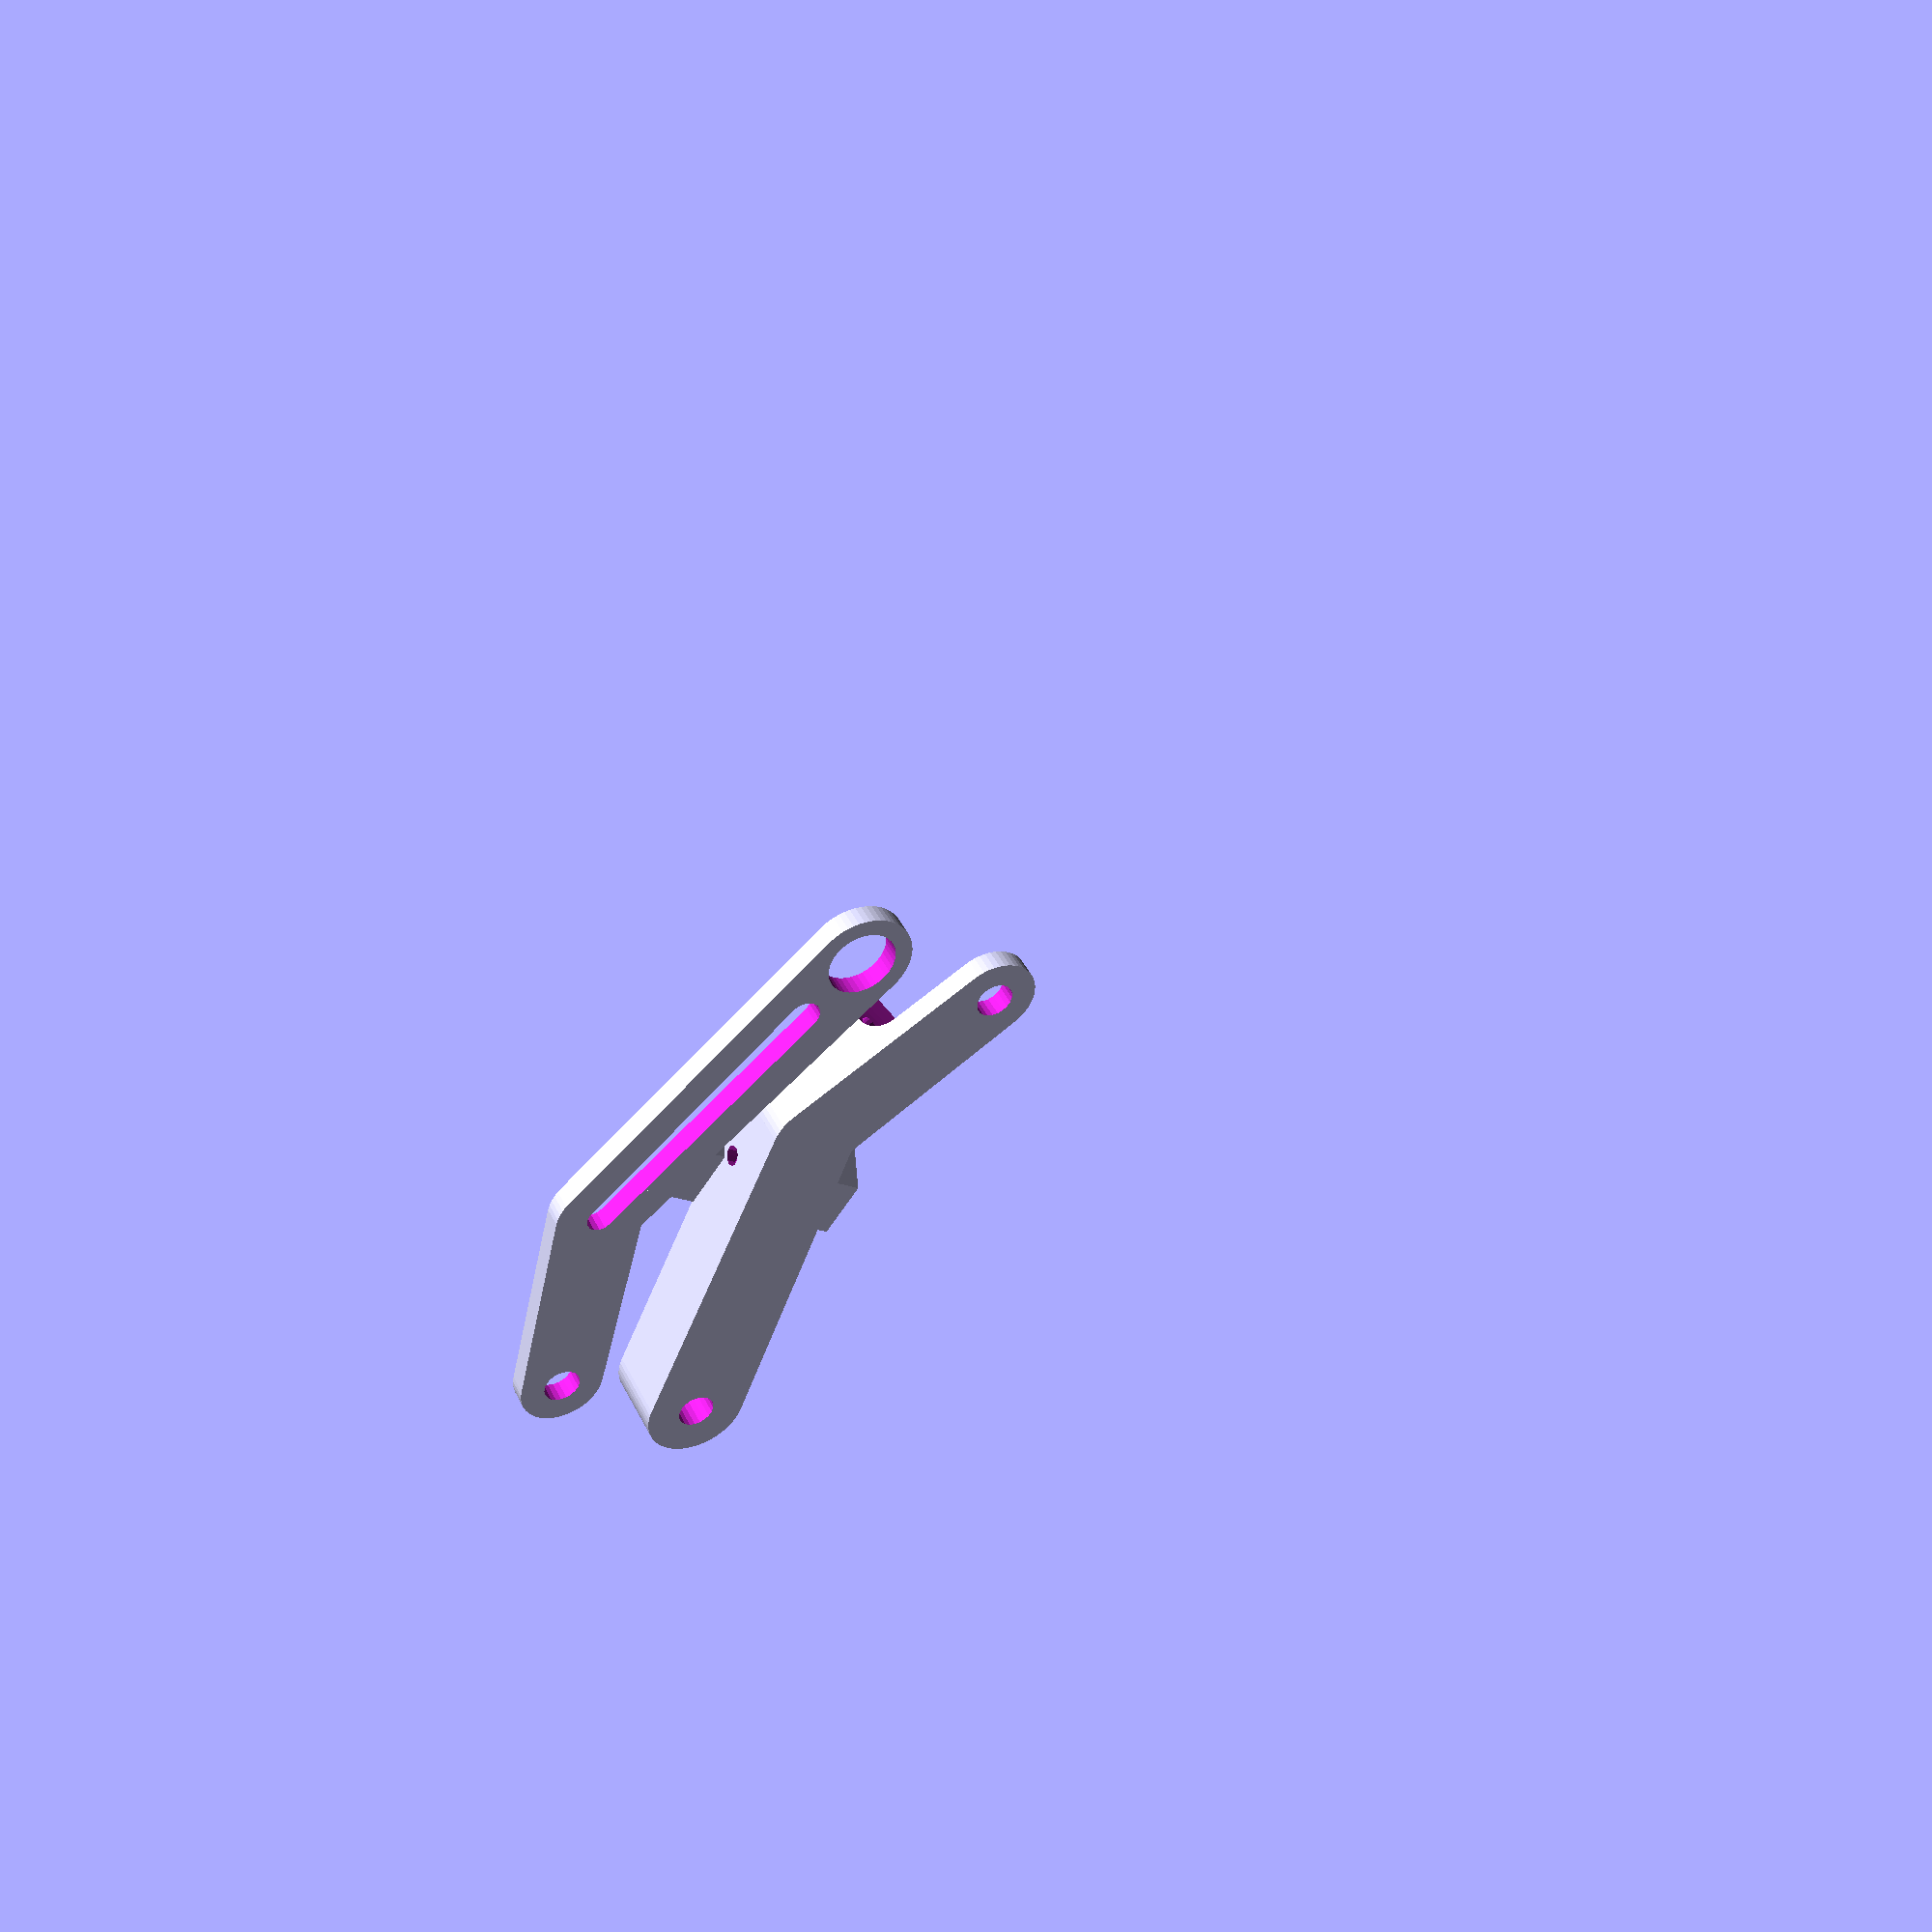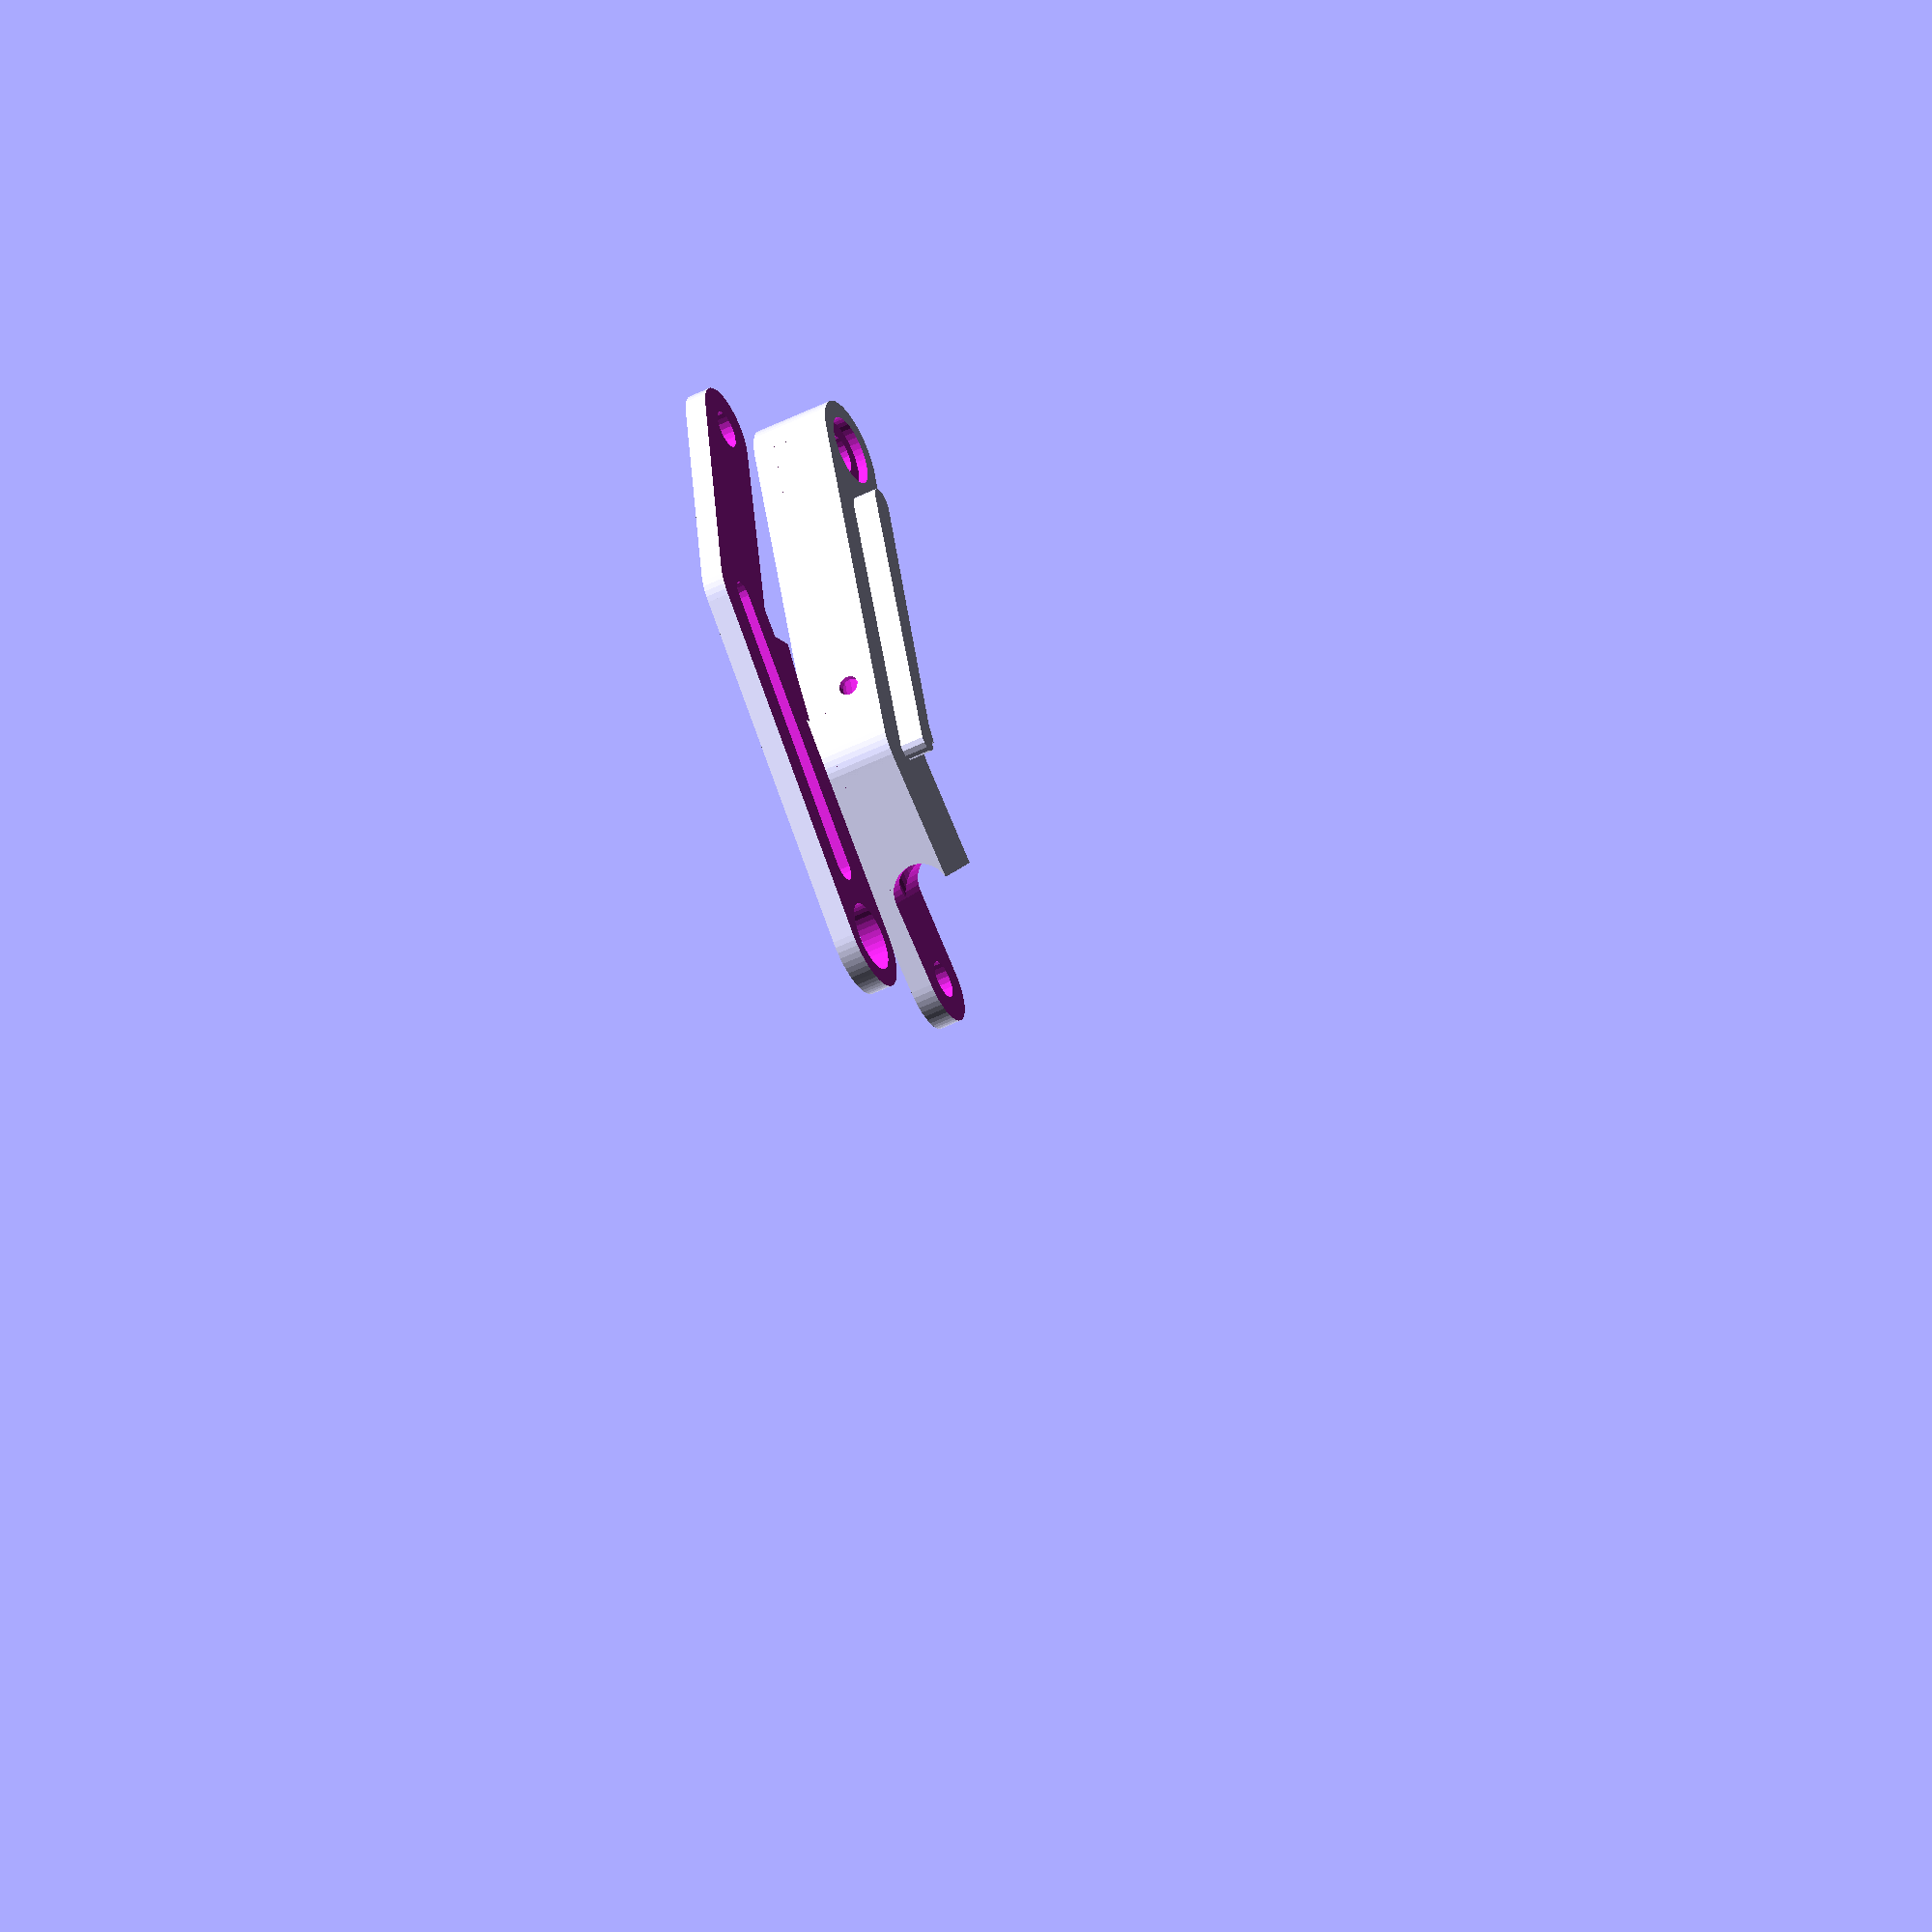
<openscad>
$fs = 1;
$fa = 6;

width = 17.5;
len = 95;

module ry(ii = 1) {
    rotate([ii * 90,0]) children();
}
module rx(ii = 1) {
    rotate([0,ii * 90]) children();
}

module moveBack(dims = [0, 0, 0]) {
    translate([0 + dims[0], -95 + dims[1], dims[2] ? dims[2] : 0]) children();
}
module moveMid() {
    translate([0, -35, -15]) children();
}
module connector(inflate = 0) {
    difference() {
        translate([4, 0]) hull() {
            moveMid() rx() cylinder(d=4 + inflate, h=5, center=false);

            moveBack()
            translate([0, 0.25 * 50, 0.25 * -15])
            rx() cylinder(d=5 + inflate, h=5, center=false);
        }
        rackMount();
    }
}

module rackMount() {
    // hole to fit around the rack light mount
    moveBack([12, 0]) rx() cylinder(d=12, h=width, center=true);
    // screw hole to mount to the rack
    moveBack() rx() cylinder(d=6.5, h=25, center=true);

}
module lightClip() {
    difference() {
        union() {
            hull() {
                rx() cylinder(d=15, h=width, center=true);
                moveMid() rx() cylinder(d=16, h=width, center=true);
            }
            hull() {
                moveMid() rx() cylinder(d=16, h=width, center=true);
                moveBack() rx() cylinder(d=18, h=width, center=true);
            }
            translate([0, -len/2, -5]) rotate([0,0,180/6]) cylinder(d=width/cos(180/6), $fn=6, h=10, center=true);
        }

        // screw hold for z support
        translate([0, -len/2]) cylinder(d=3.5, h=50, center=true);

        // thru-hole to clamp the light in place
        rx() cylinder(d=6.5, h=100, center=true);

        translate([-1, -43, 26]) rotate([-10,0, 0]) scale([1, 1.15, 1]) rx() rotate_extrude() translate([41,0]) circle(d=8);


        // cutout for the light flange
        rotate([1/tan(35/15),0,0])
        hull() {
            translate([0, 10])
            cylinder(d=10, h=25, center=true);

            translate([0, -15])
            cylinder(d=10, h=25, center=true);
        }

        rackMount();

        *translate([0,0,7.5])
        rotate([-3.5, 0]) {
            scale([1.25, 1, 1])
            ry() cylinder(d=9, h=100, center=false);
        }
        *translate([0,0,-7.5])
        rotate([3.5, 0]) {
            scale([1.25, 1, 1])
            ry() cylinder(d=9, h=100, center=false);
        }
    }
}
module selector() {
    translate([-3.75, 0])
    cube(size=[width, 300, 100], center=true);
}
module piece0() {
    translate([-10, 0])
    rotate([0, -90]) {
        intersection() {
            lightClip();

            translate([-0.1, 0]) selector();
        }
        connector();
    }
}
module piece1() {
    translate([20, -len])
    rotate([0, 90, 180]) {
        difference() {
            lightClip();
            selector();
            connector(0.75);
        }
    }
}
//lightClip();
piece0();
piece1();

</openscad>
<views>
elev=136.5 azim=143.0 roll=25.1 proj=p view=solid
elev=231.0 azim=327.7 roll=241.4 proj=o view=wireframe
</views>
